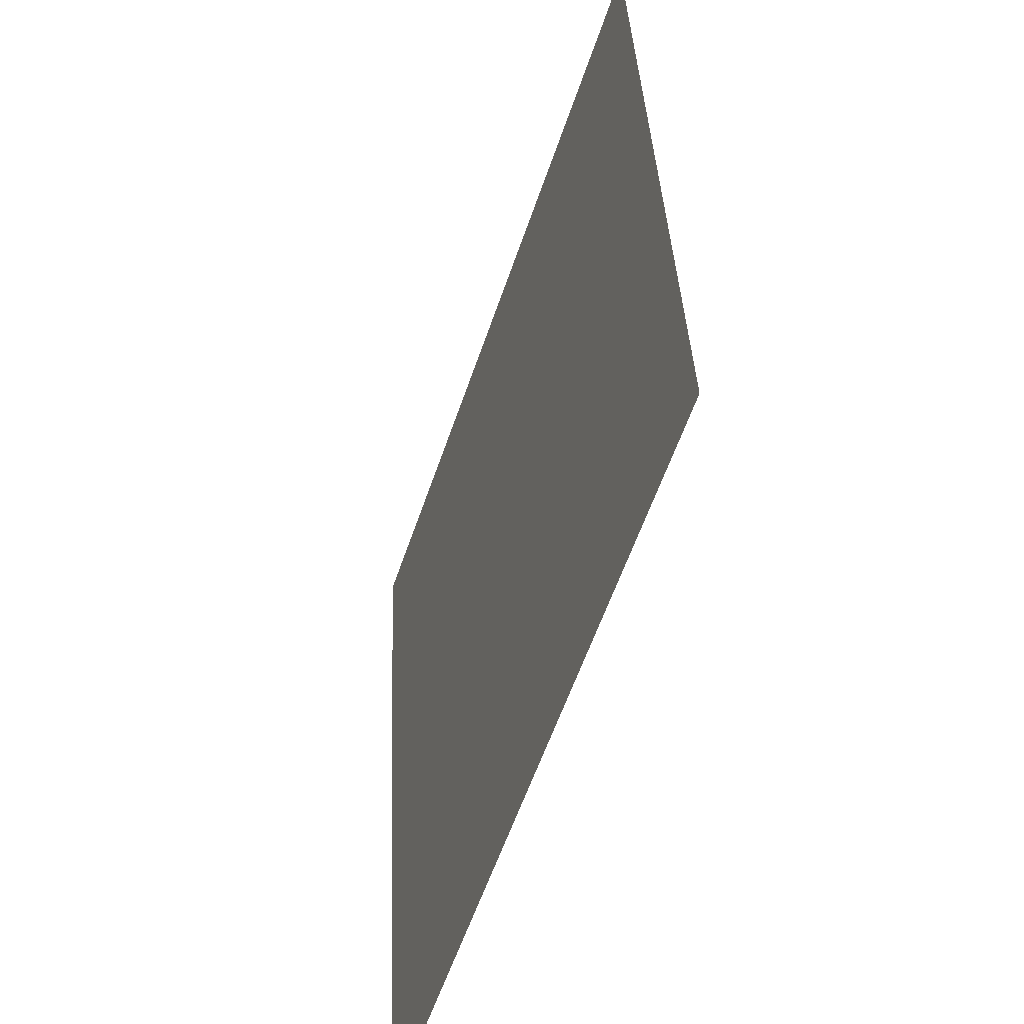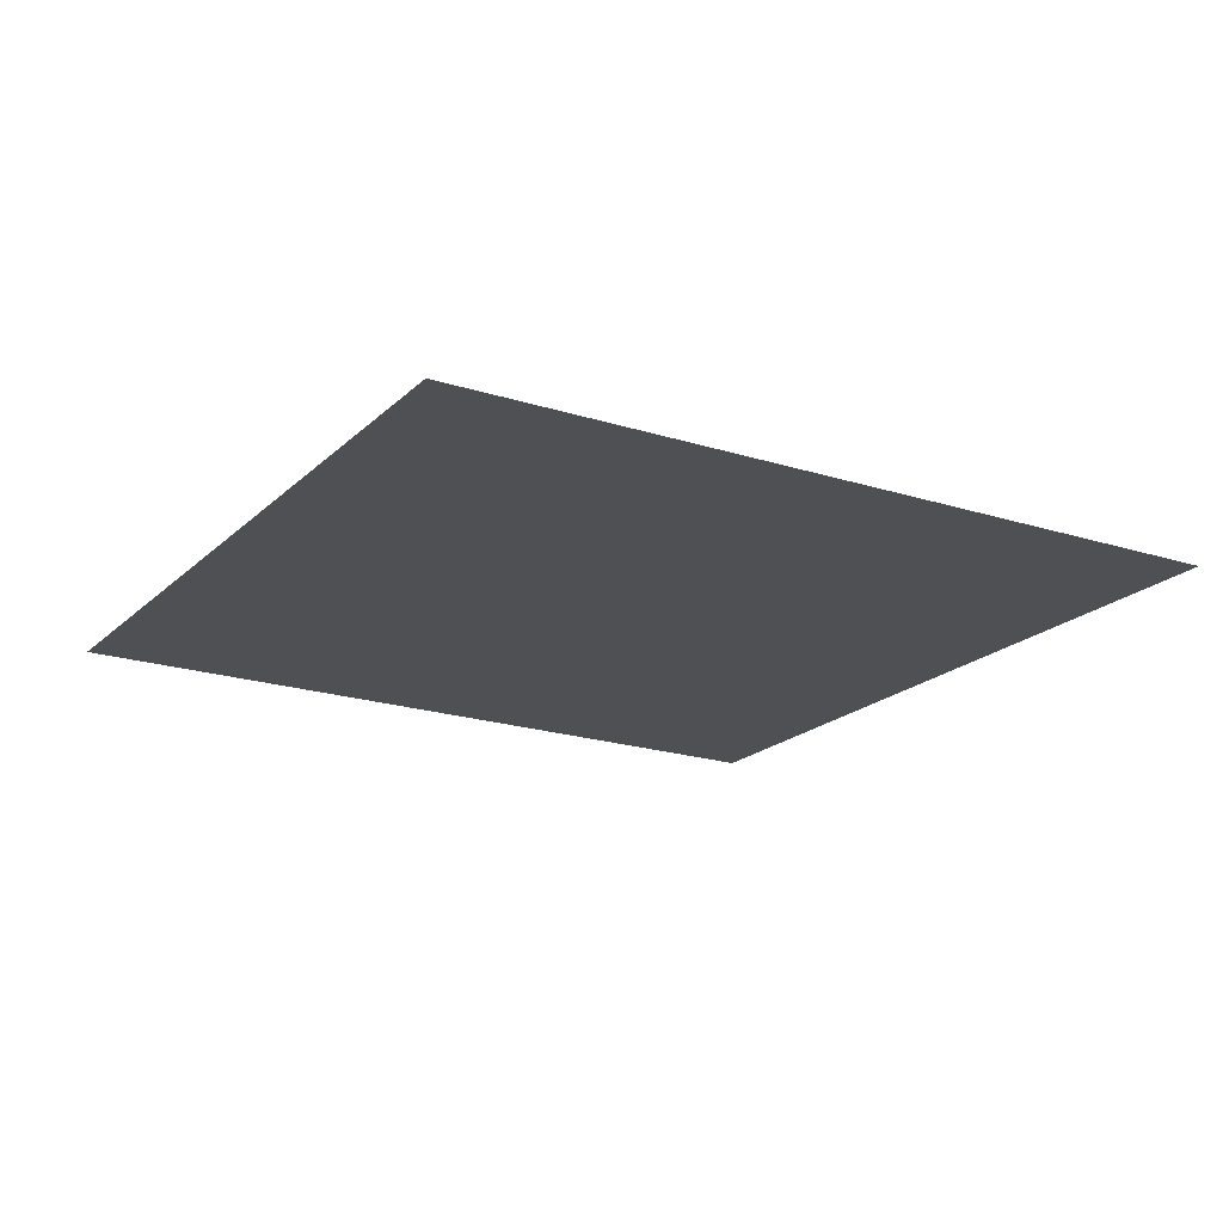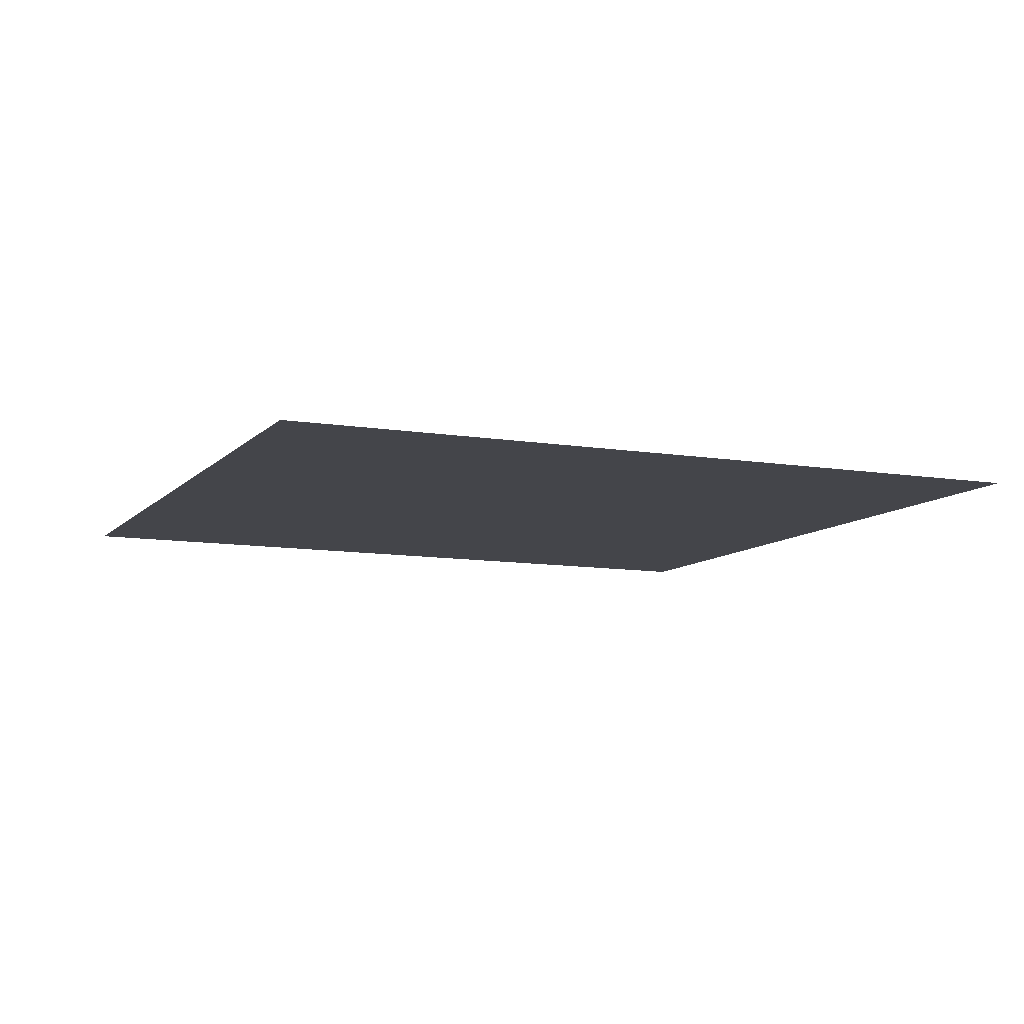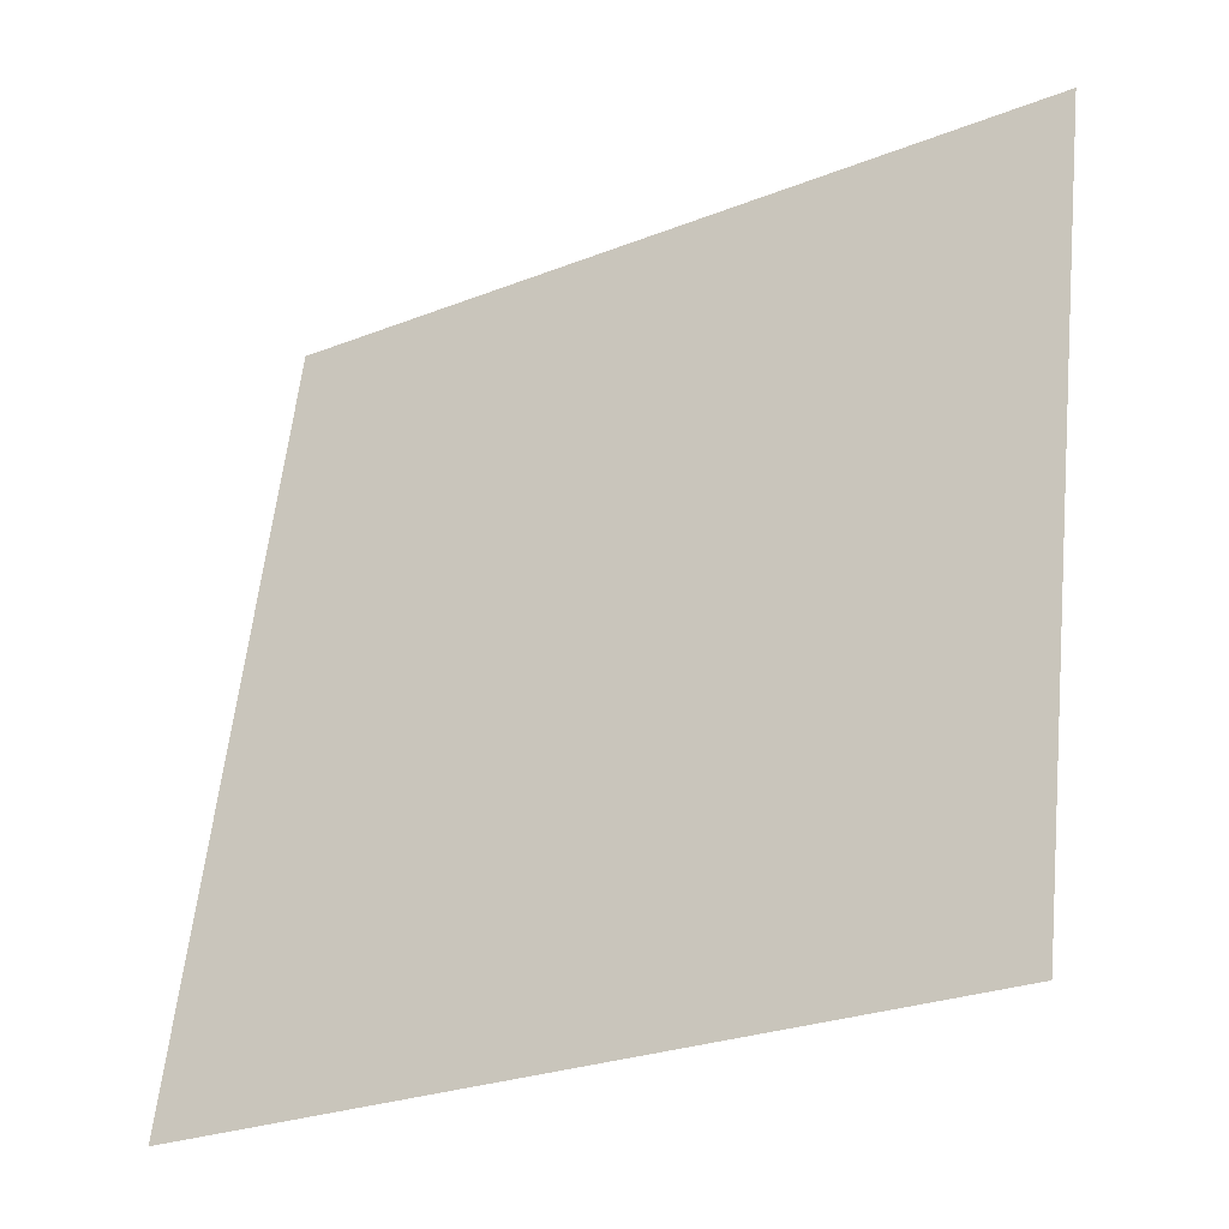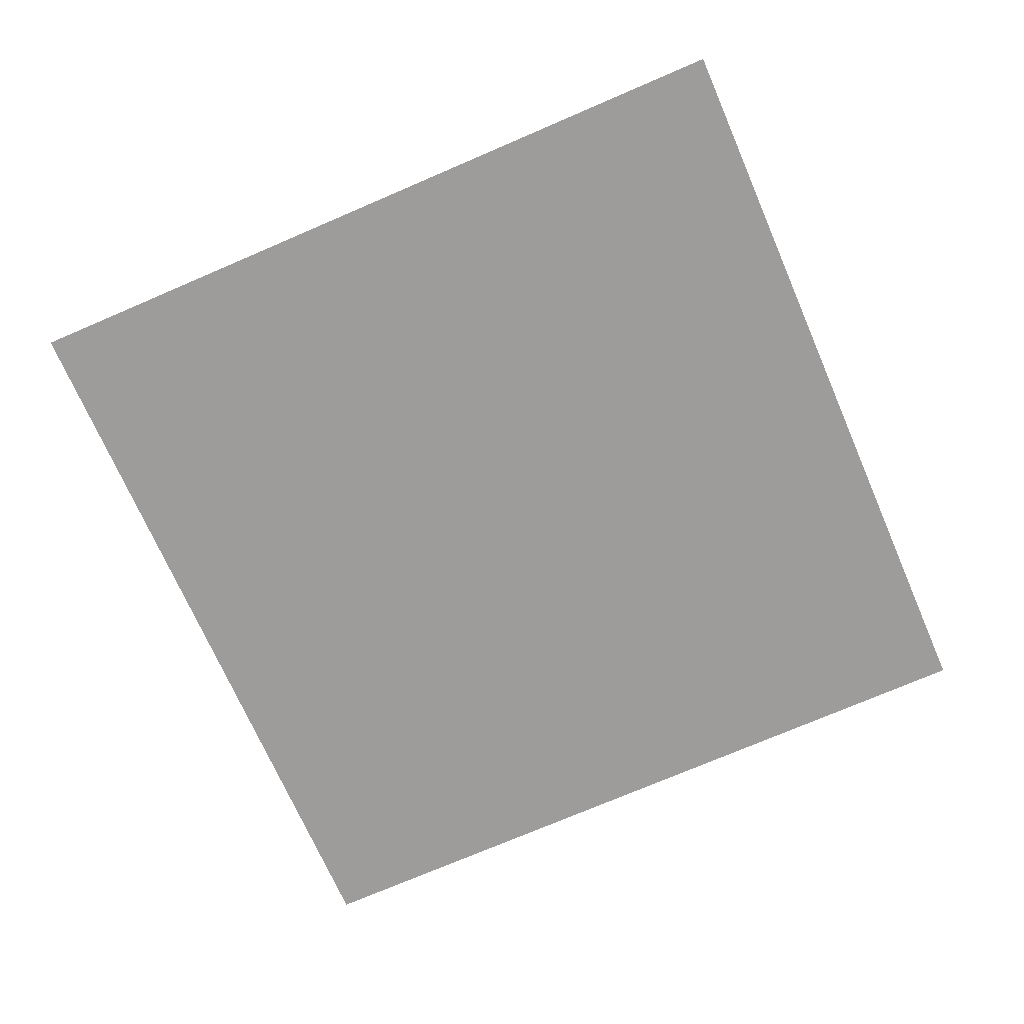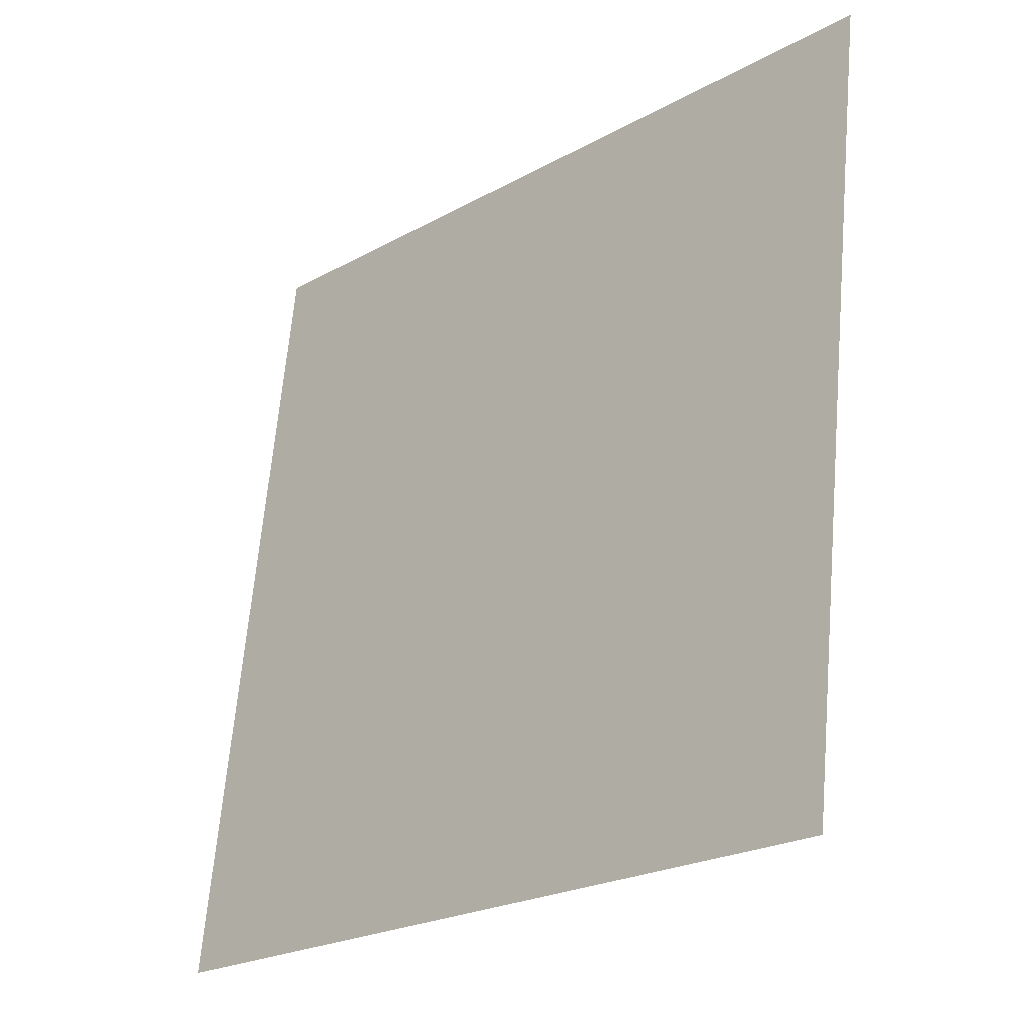
<metadata>
{"format":"obj","ext":"obj","renderer":"f3d","projection":"perspective","resolution":1024,"background":"white","views":[{"elev":-48.8,"azim":73.1,"up":"+Y"},{"elev":-20.6,"azim":66.8,"up":"+Z"},{"elev":-10.7,"azim":74.4,"up":"+Z"},{"elev":-36.7,"azim":-145.2,"up":"+Y"},{"elev":-69.4,"azim":-149.7,"up":"+Z"},{"elev":-31.0,"azim":-133.3,"up":"+Y"}]}
</metadata>
<code>
v -0.005566 0.01014 -0.01475
v -0.005568 0.01014 -0.01475
v -0.005569 0.01014 -0.01475
v -0.0006105 0.01075 -0.01488
v -0.0006123 0.01075 -0.01488
v -4.761e-06 0.005795 -0.01489
v -2.81e-06 0.005794 -0.01489
v -4.79e-06 0.005793 -0.01489
v -2.61e-06 0.005791 -0.01489
v -2.608e-06 0.005789 -0.01489
v -5.216e-06 0.005791 -0.01489
v -6.849e-06 0.005795 -0.01489
v -6.468e-06 0.005797 -0.01489
v -5.165e-06 0.005797 -0.01489
v -3.227e-06 0.005797 -0.01489
v -4.042e-07 0.00579 -0.01489
v -8.084e-07 0.005793 -0.01489
v -7.824e-06 0.005793 -0.01489
v -0.005564 0.01014 -0.01475
v -6.739e-06 0.005799 -0.01489
v -0.0006157 0.01075 -0.01488
v -1.213e-06 0.005797 -0.01489
v -0.000614 0.01075 -0.01488
v 0 0.005787 -0.01489
v -0.00557 0.01013 -0.01475
v -0.004961 0.005179 -0.01476
v -0.004961 0.005178 -0.01476
v -0.004961 0.005176 -0.01476
v -9.312e-06 0.005789 -0.01489
v -7.129e-06 0.00579 -0.01489
v -7.737e-06 0.005788 -0.01489
v -5.105e-06 0.005788 -0.01489
v -3.284e-06 0.005786 -0.01489
v -6.568e-06 0.005786 -0.01489
v -1.041e-05 0.005787 -0.01489
v -1.158e-05 0.005789 -0.01489
v -1.118e-05 0.005791 -0.01489
v -9.299e-06 0.005792 -0.01489
v -9.853e-06 0.005786 -0.01489
v -0.00557 0.01013 -0.01475
v -0.004961 0.005181 -0.01476
v -1.318e-05 0.00579 -0.01489
v -0.00557 0.01013 -0.01475
v -0.004351 0.0002208 -0.01478
v -1.19e-05 0.00578 -0.01489
v -0.00496 0.005171 -0.01476
v -0.004961 0.005174 -0.01476
v -0.00496 0.005173 -0.01476
v -8.409e-06 0.005782 -0.01489
v -7.273e-06 0.005784 -0.01489
v -6.151e-06 0.005782 -0.01489
v -4.61e-06 0.005784 -0.01489
v -7.873e-06 0.00578 -0.01489
v -9.905e-06 0.00578 -0.01489
v -1.064e-05 0.005782 -0.01489
v -9.924e-06 0.005784 -0.01489
v -4.073e-06 0.005782 -0.01489
v -2.036e-06 0.005784 -0.01489
v -0.004351 0.000219 -0.01478
v -0.00435 0.0002173 -0.01478
v -0.004348 0.0002159 -0.01478
v -6.109e-06 0.005779 -0.01489
v 0.0006071 0.0008238 -0.01491
v 0.0006088 0.000824 -0.01491
v 0.0006105 0.0008242 -0.01491
v 0.0006054 0.0008236 -0.01491
v -3.651e-06 0.005774 -0.01489
v -0.004343 0.0002144 -0.01478
v -2.58e-06 0.005777 -0.01489
v -3.156e-06 0.00578 -0.01489
v -9.625e-07 0.005779 -0.01489
v -1.414e-06 0.005782 -0.01489
v 4.042e-07 0.005783 -0.01489
v 8.084e-07 0.00578 -0.01489
v -7.241e-07 0.005776 -0.01489
v -2.43e-06 0.005775 -0.01489
v -3.873e-06 0.005776 -0.01489
v -4.736e-06 0.005777 -0.01489
v 1.213e-06 0.005777 -0.01489
v -0.004347 0.0002149 -0.01478
v -0.004345 0.0002144 -0.01478
v 0.005566 0.001435 -0.01504
v 0.005568 0.001435 -0.01504
v 0.005569 0.001437 -0.01504
v 0.0006123 0.0008244 -0.01491
v 4.761e-06 0.005778 -0.01489
v 0.005564 0.001434 -0.01504
v 6.739e-06 0.005775 -0.01489
v 0.0006157 0.0008249 -0.01491
v 2.81e-06 0.005779 -0.01489
v 4.79e-06 0.005781 -0.01489
v 2.61e-06 0.005782 -0.01489
v 2.608e-06 0.005785 -0.01489
v 5.216e-06 0.005783 -0.01489
v 6.849e-06 0.005779 -0.01489
v 6.468e-06 0.005777 -0.01489
v 5.165e-06 0.005776 -0.01489
v 3.227e-06 0.005777 -0.01489
v 7.824e-06 0.005781 -0.0149
v 0.000614 0.0008246 -0.01491
v 0.004961 0.006394 -0.01503
v 0.004961 0.006396 -0.01503
v 0.004961 0.006398 -0.01503
v 0.00557 0.001439 -0.01504
v 9.312e-06 0.005784 -0.0149
v 7.129e-06 0.005784 -0.01489
v 7.737e-06 0.005786 -0.0149
v 5.105e-06 0.005785 -0.01489
v 0.004961 0.006392 -0.01503
v 1.318e-05 0.005783 -0.0149
v 0.00557 0.001442 -0.01504
v 3.284e-06 0.005787 -0.01489
v 6.568e-06 0.005788 -0.01489
v 1.041e-05 0.005786 -0.0149
v 1.158e-05 0.005784 -0.0149
v 1.118e-05 0.005783 -0.0149
v 9.299e-06 0.005782 -0.0149
v 9.853e-06 0.005788 -0.0149
v 0.00557 0.00144 -0.01504
v 0.004351 0.01135 -0.01501
v 0.00435 0.01136 -0.01501
v 0.004348 0.01136 -0.01501
v 0.004961 0.006399 -0.01503
v 8.409e-06 0.005792 -0.0149
v 7.273e-06 0.00579 -0.01489
v 6.151e-06 0.005792 -0.01489
v 4.61e-06 0.005789 -0.01489
v 2.036e-06 0.005789 -0.01489
v 4.073e-06 0.005792 -0.01489
v 7.873e-06 0.005794 -0.0149
v 0.004351 0.01135 -0.01501
v 1.19e-05 0.005794 -0.0149
v 0.00496 0.006403 -0.01503
v 9.905e-06 0.005793 -0.0149
v 1.064e-05 0.005792 -0.0149
v 9.924e-06 0.00579 -0.0149
v 6.109e-06 0.005795 -0.01489
v 0.00496 0.006401 -0.01503
v -0.0006071 0.01075 -0.01488
v -0.0006088 0.01075 -0.01488
v 0.004347 0.01136 -0.01501
v 2.58e-06 0.005796 -0.01489
v 3.156e-06 0.005794 -0.01489
v 9.625e-07 0.005795 -0.01489
v 1.414e-06 0.005792 -0.01489
v 7.241e-07 0.005797 -0.01489
v 2.43e-06 0.005798 -0.01489
v 3.873e-06 0.005798 -0.01489
v 4.736e-06 0.005796 -0.01489
v -0.0006054 0.01075 -0.01488
v 3.651e-06 0.0058 -0.01489
v 0.004343 0.01136 -0.01501
v 0.004345 0.01136 -0.01501
o Octagon_web
f 15 5 4 22
f 19 21 20
f 14 23 5 15
f 13 1 19 20
f 12 2 1 13
f 18 3 2 12
f 14 6 13 20
f 15 7 6 14
f 6 8 12 13
f 7 9 8 6
f 20 21 23 14
f 17 7 15 22
f 8 11 18 12
f 9 10 11 8
f 16 9 7 17
f 24 10 9 16
f 41 43 42
f 38 25 3 18
f 37 40 25 38
f 36 26 41 42
f 35 27 26 36
f 39 28 27 35
f 37 29 36 42
f 38 30 29 37
f 29 31 35 36
f 42 43 40 37
f 30 32 31 29
f 11 30 38 18
f 31 34 39 35
f 32 33 34 31
f 10 32 30 11
f 24 33 32 10
f 54 59 44 45
f 53 60 59 54
f 62 61 60 53
f 56 47 28 39
f 55 48 47 56
f 55 49 54 45
f 56 50 49 55
f 44 46 45
f 45 46 48 55
f 49 51 53 54
f 50 52 51 49
f 34 50 56 39
f 51 57 62 53
f 52 58 57 51
f 33 52 50 34
f 24 58 52 33
f 78 80 61 62
f 77 81 80 78
f 76 63 66 67
f 75 64 63 76
f 79 65 64 75
f 77 69 76 67
f 66 68 67
f 78 70 69 77
f 69 71 75 76
f 70 72 71 69
f 57 70 78 62
f 71 74 79 75
f 72 73 74 71
f 58 72 70 57
f 24 73 72 58
f 67 68 81 77
f 98 85 65 79
f 97 100 85 98
f 96 82 87 88
f 95 83 82 96
f 99 84 83 95
f 87 89 88
f 97 86 96 88
f 98 90 86 97
f 86 91 95 96
f 90 92 91 86
f 74 90 98 79
f 91 94 99 95
f 92 93 94 91
f 73 92 90 74
f 88 89 100 97
f 24 93 92 73
f 117 104 84 99
f 116 119 104 117
f 115 101 109 110
f 114 102 101 115
f 109 111 110
f 118 103 102 114
f 116 105 115 110
f 117 106 105 116
f 105 107 114 115
f 106 108 107 105
f 94 106 117 99
f 107 113 118 114
f 108 112 113 107
f 110 111 119 116
f 93 108 106 94
f 24 112 108 93
f 136 123 103 118
f 135 138 123 136
f 134 120 131 132
f 131 133 132
f 130 121 120 134
f 137 122 121 130
f 135 124 134 132
f 136 125 124 135
f 124 126 130 134
f 125 127 126 124
f 113 125 136 118
f 126 129 137 130
f 132 133 138 135
f 127 128 129 126
f 112 127 125 113
f 24 128 127 112
f 149 141 122 137
f 148 153 141 149
f 150 152 151
f 147 139 150 151
f 146 140 139 147
f 22 4 140 146
f 148 142 147 151
f 149 143 142 148
f 142 144 146 147
f 143 145 144 142
f 129 143 149 137
f 151 152 153 148
f 144 17 22 146
f 145 16 17 144
f 128 145 143 129
f 24 16 145 128

</code>
